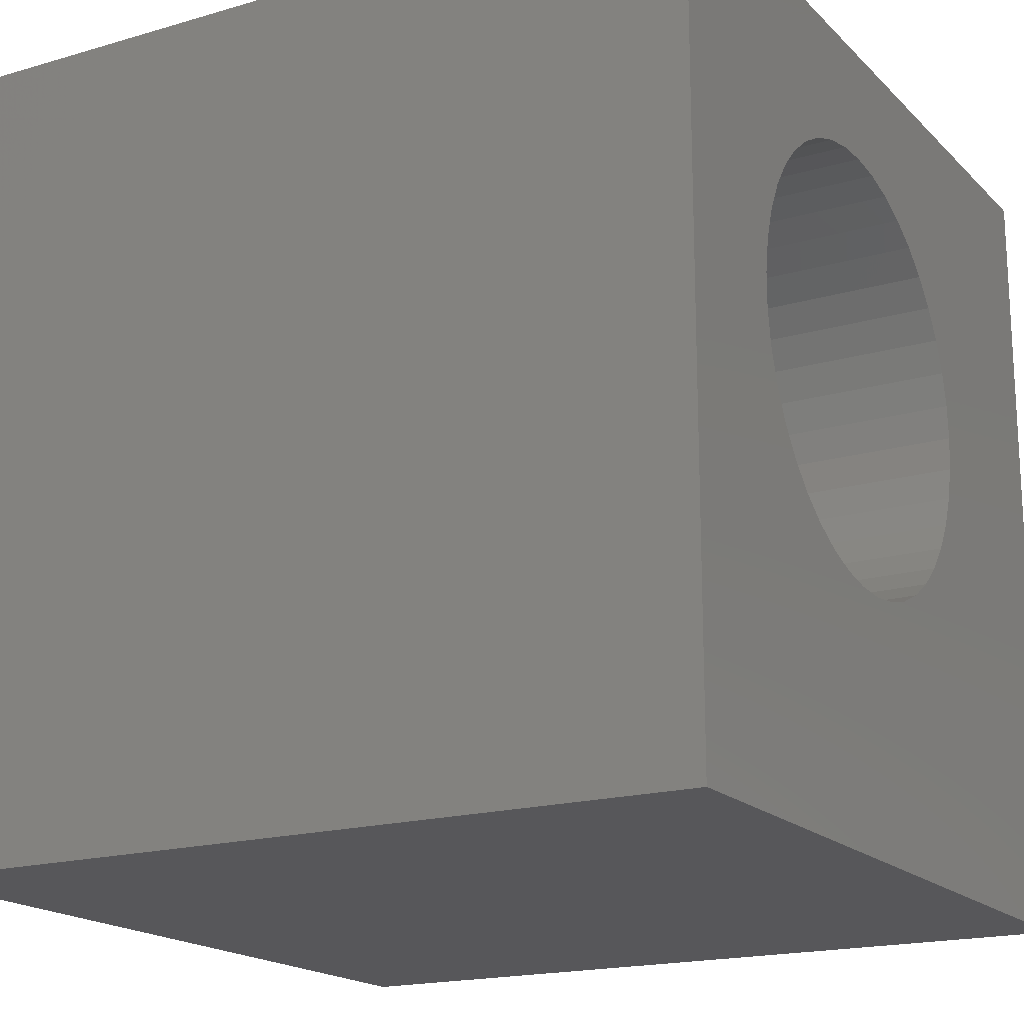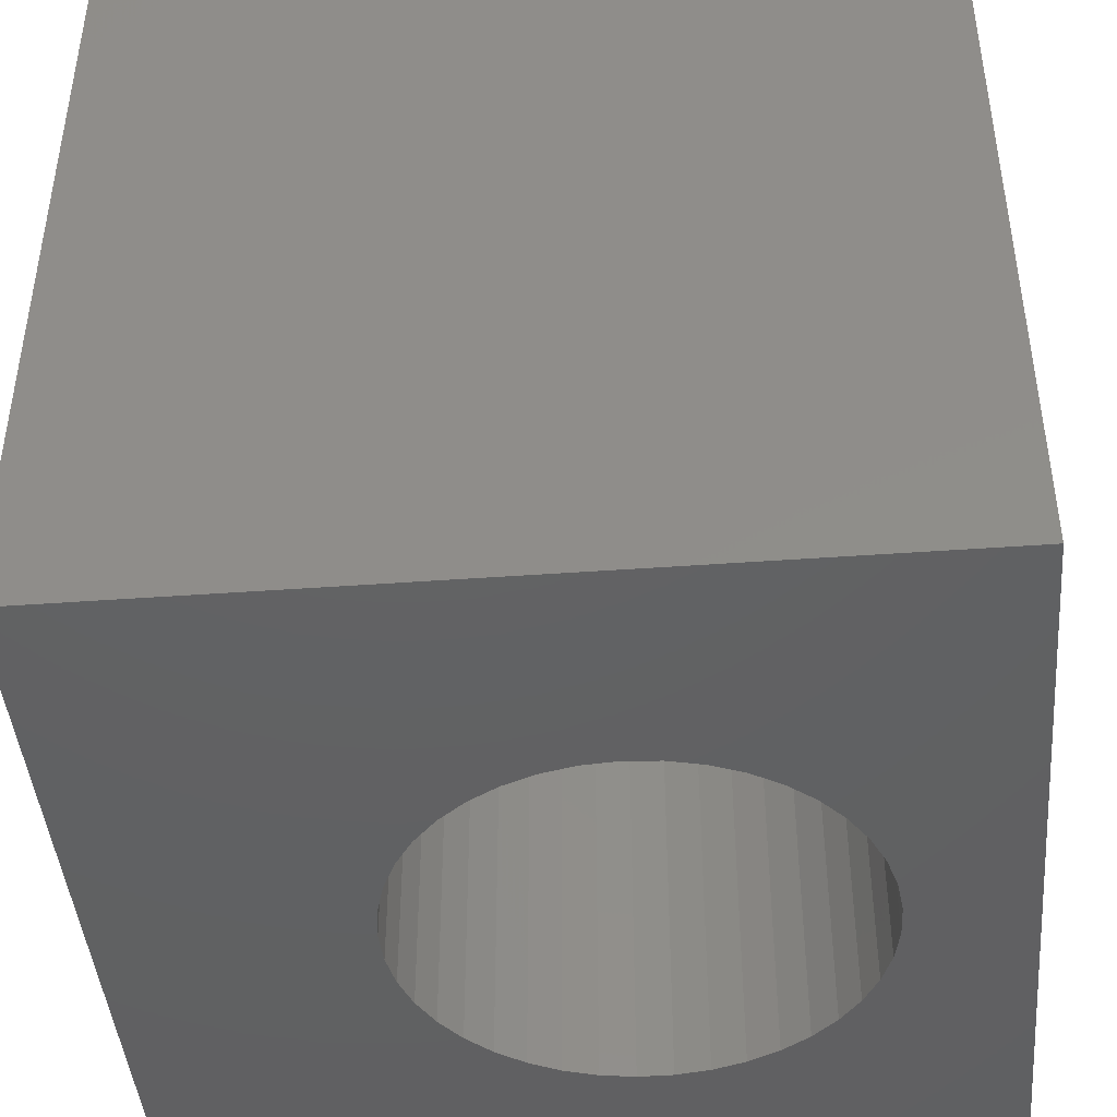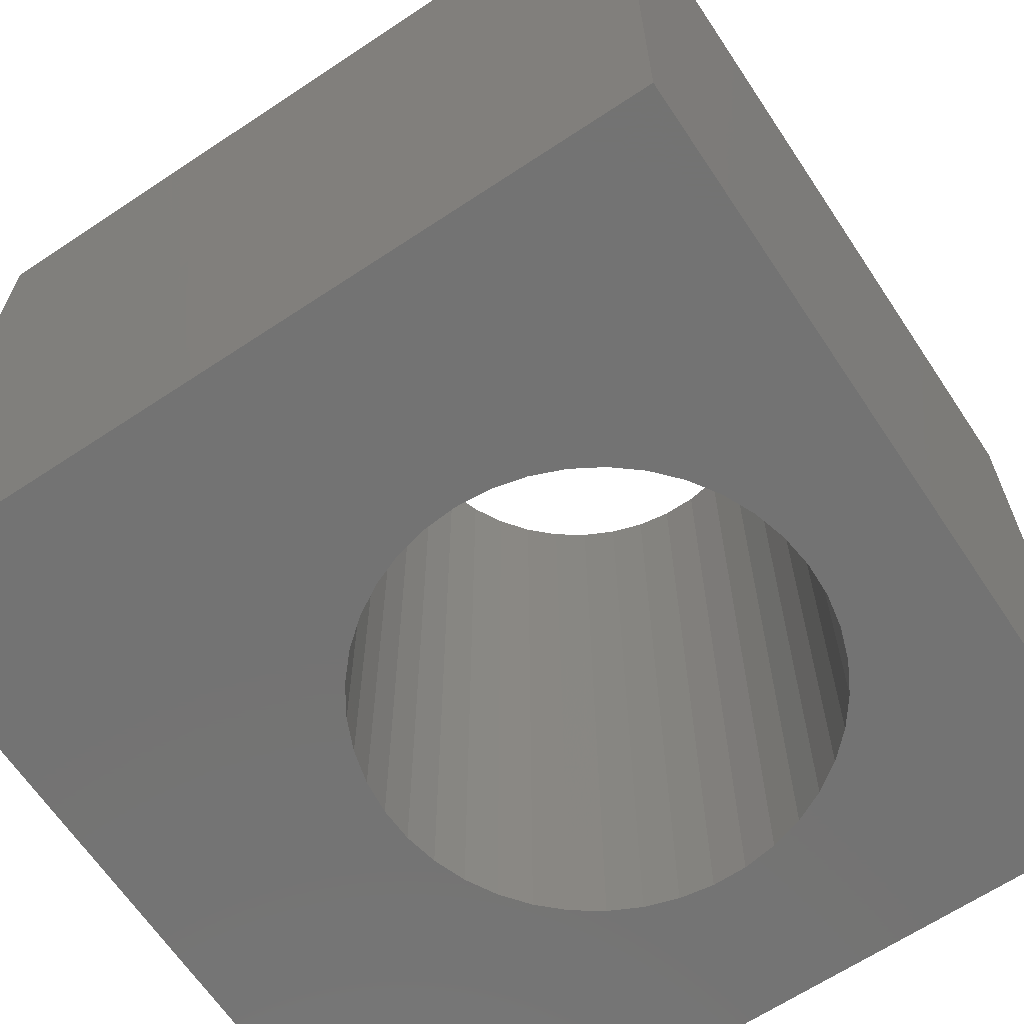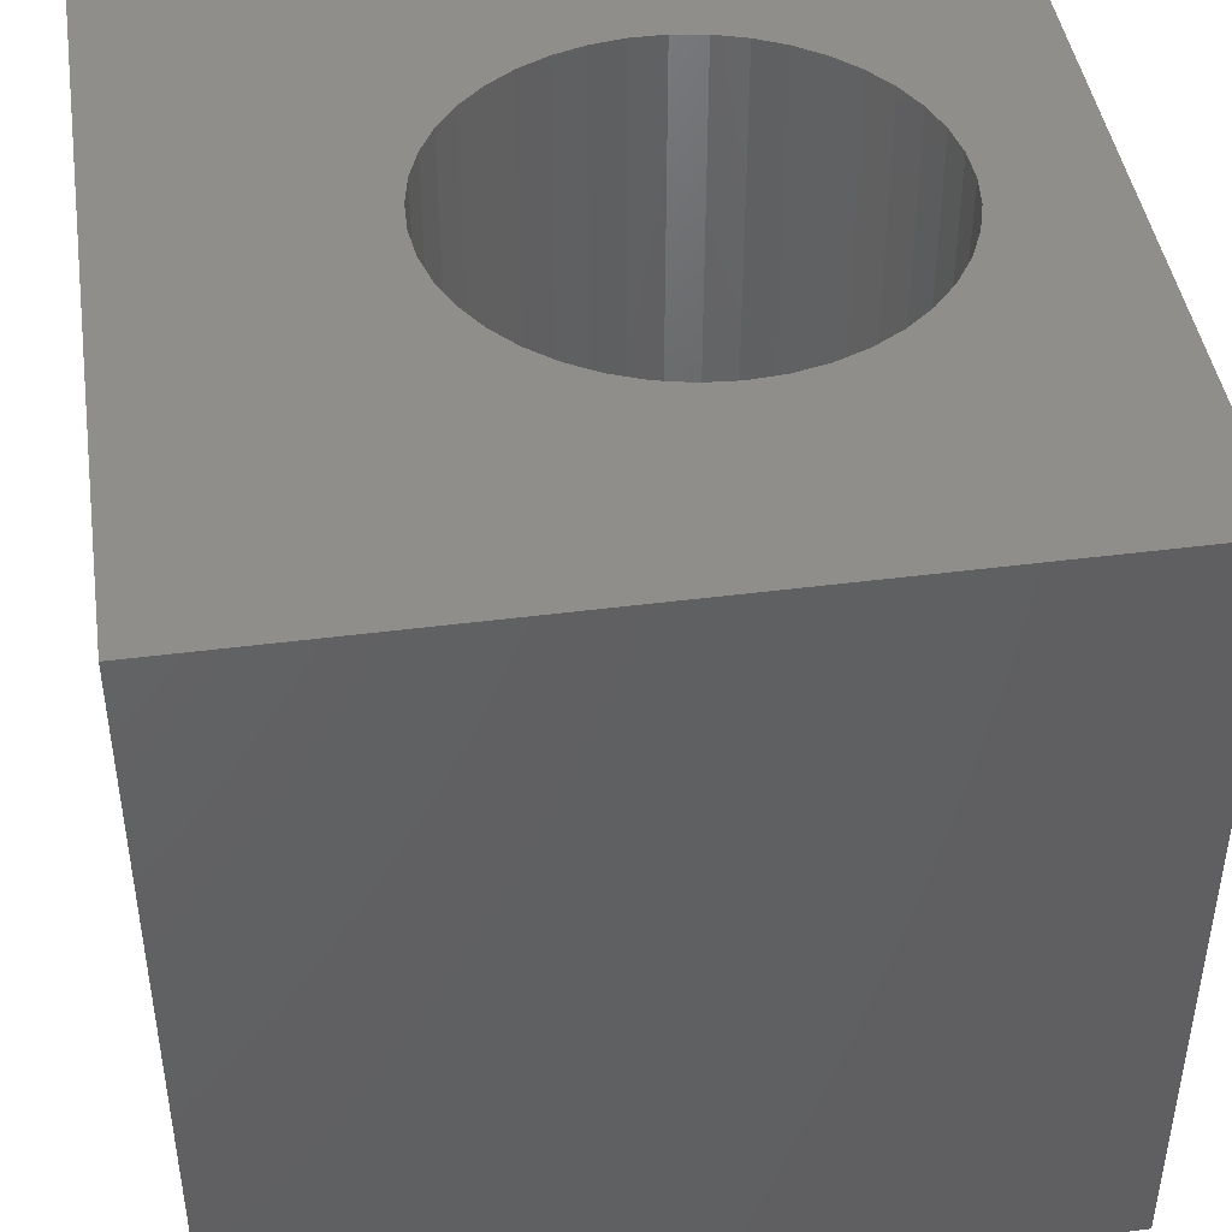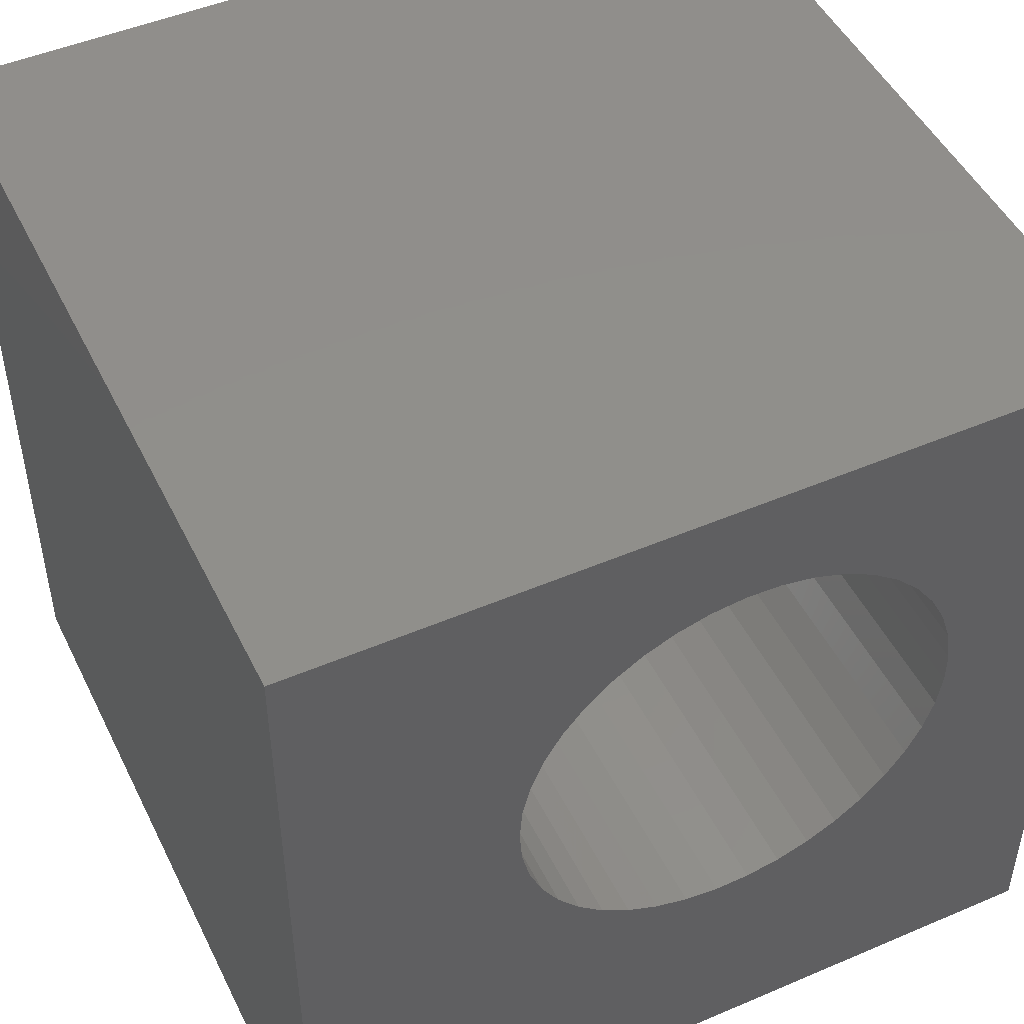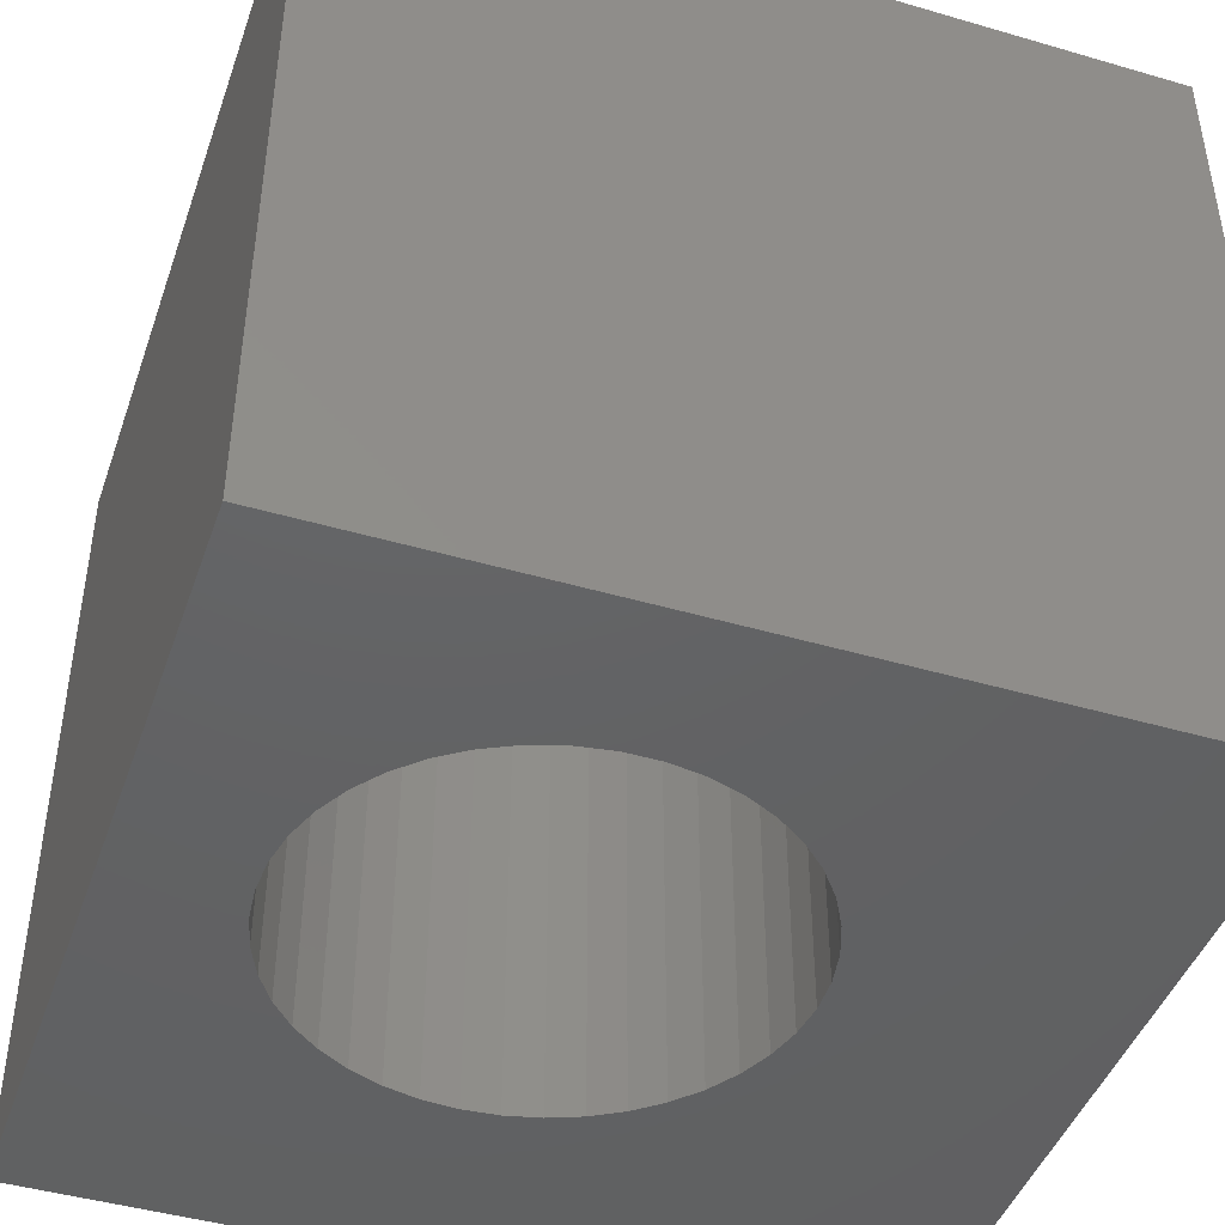
<metadata>
{"format":"stl","ext":"stl","renderer":"f3d","projection":"perspective","resolution":1024,"background":"white","views":[{"elev":-18.1,"azim":-60.3,"up":"+Y"},{"elev":-43.8,"azim":94.9,"up":"+Z"},{"elev":-65.3,"azim":123.7,"up":"+Z"},{"elev":44.1,"azim":81.4,"up":"+Z"},{"elev":48.4,"azim":154.5,"up":"+Y"},{"elev":-44.6,"azim":-108.8,"up":"+Z"}]}
</metadata>
<code>
# stl→obj: 90 verts, 180 faces
v 0 10 10
v 0 10 0
v 0 0 10
v 0 0 0
v 3.051 8.117 10
v 3.421 8.318 10
v 3.817 8.46 10
v 1.87 6.437 10
v 1.997 6.838 10
v 2.183 7.215 10
v 4.229 8.54 10
v 4.65 8.556 10
v 10 10 10
v 5.067 8.508 10
v 5.473 8.397 10
v 6.524 7.716 10
v 6.791 7.392 10
v 7.006 7.03 10
v 7.163 6.64 10
v 7.163 4.983 10
v 7.006 4.593 10
v 10 0 10
v 6.791 4.231 10
v 6.524 3.907 10
v 5.857 8.225 10
v 6.21 7.996 10
v 7.259 6.231 10
v 7.291 5.812 10
v 7.259 5.392 10
v 2.425 7.559 10
v 2.717 7.862 10
v 6.21 3.627 10
v 5.857 3.398 10
v 5.473 3.226 10
v 2.183 4.408 10
v 1.997 4.785 10
v 4.229 3.083 10
v 4.65 3.067 10
v 5.067 3.115 10
v 3.817 3.163 10
v 3.421 3.305 10
v 3.051 3.506 10
v 2.717 3.761 10
v 2.425 4.064 10
v 1.87 5.186 10
v 1.806 5.601 10
v 1.806 6.022 10
v 10 10 0
v 10 0 0
v 6.524 7.716 0
v 6.21 7.996 0
v 4.229 8.54 0
v 3.817 8.46 0
v 1.997 6.838 0
v 1.87 6.437 0
v 7.259 6.231 0
v 7.163 6.64 0
v 4.65 8.556 0
v 5.067 8.508 0
v 3.421 8.318 0
v 3.051 8.117 0
v 2.717 7.862 0
v 1.806 6.022 0
v 1.806 5.601 0
v 6.791 4.231 0
v 7.006 4.593 0
v 7.006 7.03 0
v 6.791 7.392 0
v 5.857 8.225 0
v 5.473 8.397 0
v 2.425 7.559 0
v 2.183 7.215 0
v 1.87 5.186 0
v 1.997 4.785 0
v 2.183 4.408 0
v 5.067 3.115 0
v 5.473 3.226 0
v 5.857 3.398 0
v 7.163 4.983 0
v 7.259 5.392 0
v 7.291 5.812 0
v 2.425 4.064 0
v 2.717 3.761 0
v 3.051 3.506 0
v 4.229 3.083 0
v 4.65 3.067 0
v 6.21 3.627 0
v 6.524 3.907 0
v 3.421 3.305 0
v 3.817 3.163 0
f 1 2 3
f 3 2 4
f 5 6 1
f 1 6 7
f 8 9 1
f 1 9 10
f 7 11 1
f 1 11 12
f 1 12 13
f 13 12 14
f 13 14 15
f 16 17 13
f 13 17 18
f 13 18 19
f 20 21 22
f 22 21 23
f 22 23 24
f 15 25 13
f 13 25 26
f 13 26 16
f 19 27 13
f 13 27 28
f 13 28 22
f 22 28 29
f 22 29 20
f 10 30 1
f 1 30 31
f 1 31 5
f 24 32 22
f 22 32 33
f 22 33 34
f 35 36 3
f 37 3 38
f 38 3 22
f 38 22 39
f 39 22 34
f 37 40 3
f 3 40 41
f 3 41 42
f 42 43 3
f 3 43 44
f 3 44 35
f 36 45 3
f 3 45 46
f 3 46 1
f 1 46 47
f 1 47 8
f 48 13 49
f 49 13 22
f 50 51 48
f 2 52 53
f 2 54 55
f 56 57 48
f 52 2 58
f 58 2 48
f 58 48 59
f 53 60 2
f 2 60 61
f 2 61 62
f 55 63 2
f 2 63 64
f 2 64 4
f 49 65 66
f 57 67 48
f 48 67 68
f 48 68 50
f 51 69 48
f 48 69 70
f 48 70 59
f 62 71 2
f 2 71 72
f 2 72 54
f 64 73 4
f 4 73 74
f 4 74 75
f 76 77 49
f 49 77 78
f 66 79 49
f 49 79 80
f 49 80 48
f 48 80 81
f 48 81 56
f 75 82 4
f 4 82 83
f 4 83 84
f 4 85 49
f 49 85 86
f 49 86 76
f 78 87 49
f 49 87 88
f 49 88 65
f 84 89 4
f 4 89 90
f 4 90 85
f 13 48 1
f 1 48 2
f 49 22 4
f 4 22 3
f 80 28 81
f 81 28 27
f 81 27 56
f 56 27 19
f 56 19 57
f 57 19 18
f 57 18 67
f 67 18 17
f 67 17 68
f 68 17 16
f 68 16 50
f 50 16 26
f 50 26 51
f 51 26 25
f 51 25 69
f 69 25 15
f 69 15 70
f 70 15 14
f 70 14 59
f 59 14 12
f 59 12 58
f 58 12 11
f 58 11 52
f 52 11 7
f 52 7 53
f 53 7 6
f 53 6 60
f 60 6 5
f 60 5 61
f 61 5 31
f 61 31 62
f 62 31 30
f 62 30 71
f 71 30 10
f 71 10 72
f 72 10 9
f 72 9 54
f 54 9 8
f 54 8 55
f 55 8 47
f 55 47 63
f 63 47 46
f 63 46 64
f 64 46 45
f 64 45 73
f 73 45 36
f 73 36 74
f 74 36 35
f 74 35 75
f 75 35 44
f 75 44 82
f 82 44 43
f 82 43 83
f 83 43 42
f 83 42 84
f 84 42 41
f 84 41 89
f 89 41 40
f 89 40 90
f 90 40 37
f 90 37 85
f 85 37 38
f 85 38 86
f 86 38 39
f 86 39 76
f 76 39 34
f 76 34 77
f 77 34 33
f 77 33 78
f 78 33 32
f 78 32 87
f 87 32 24
f 87 24 88
f 88 24 23
f 88 23 65
f 65 23 21
f 65 21 66
f 66 21 20
f 66 20 79
f 79 20 29
f 79 29 80
f 80 29 28

</code>
